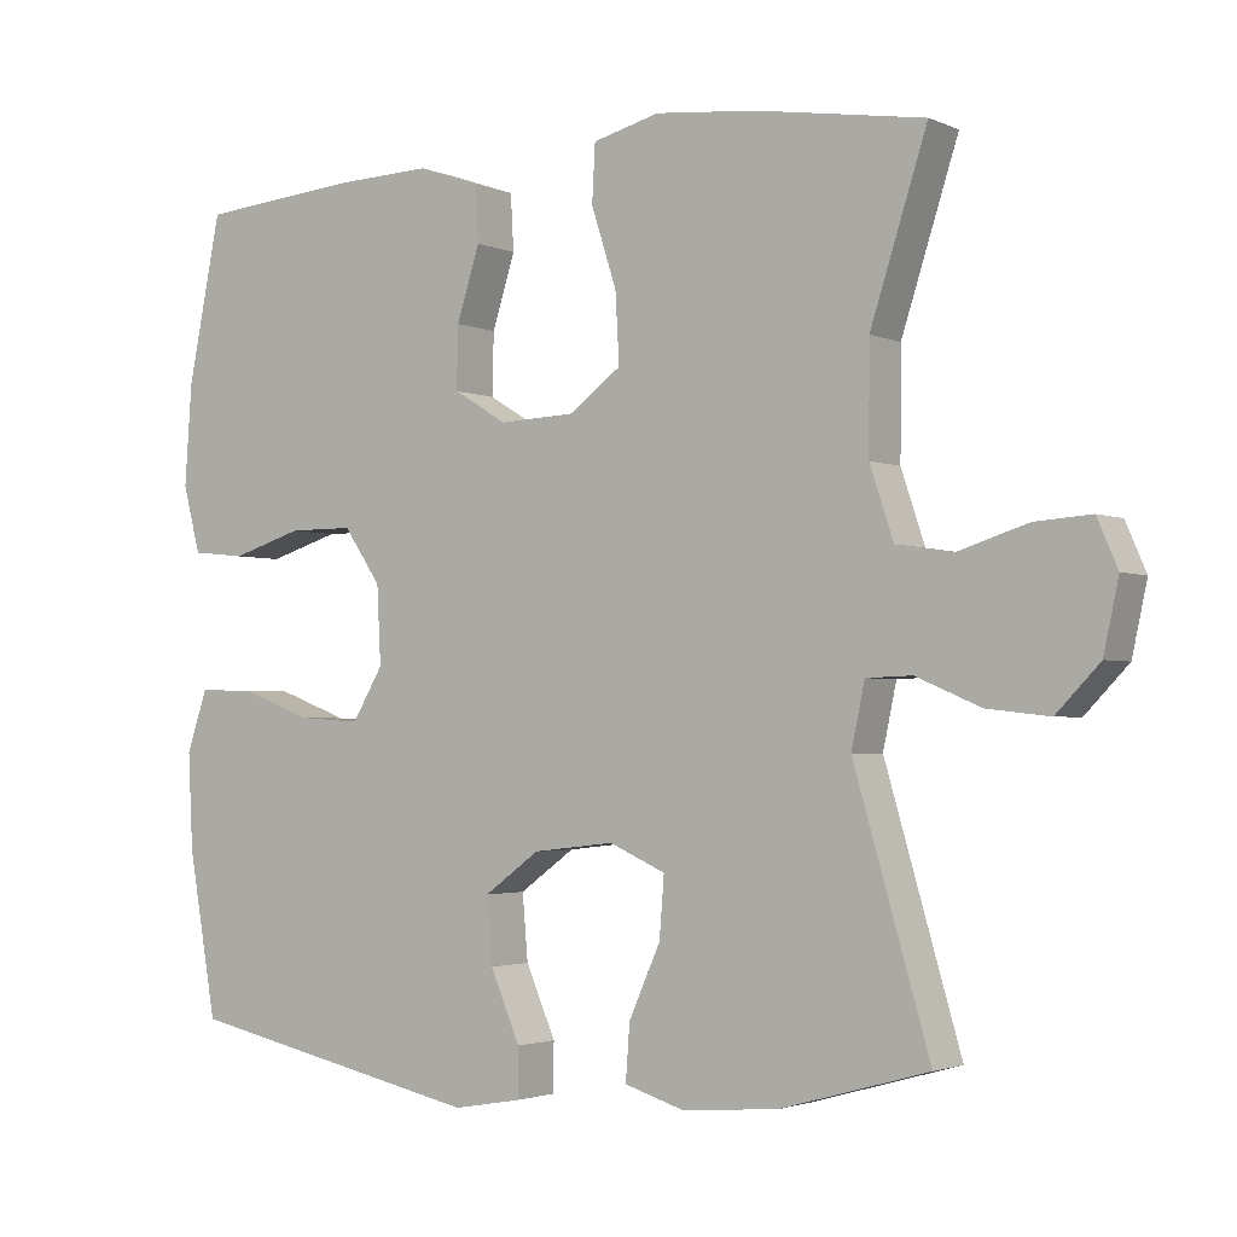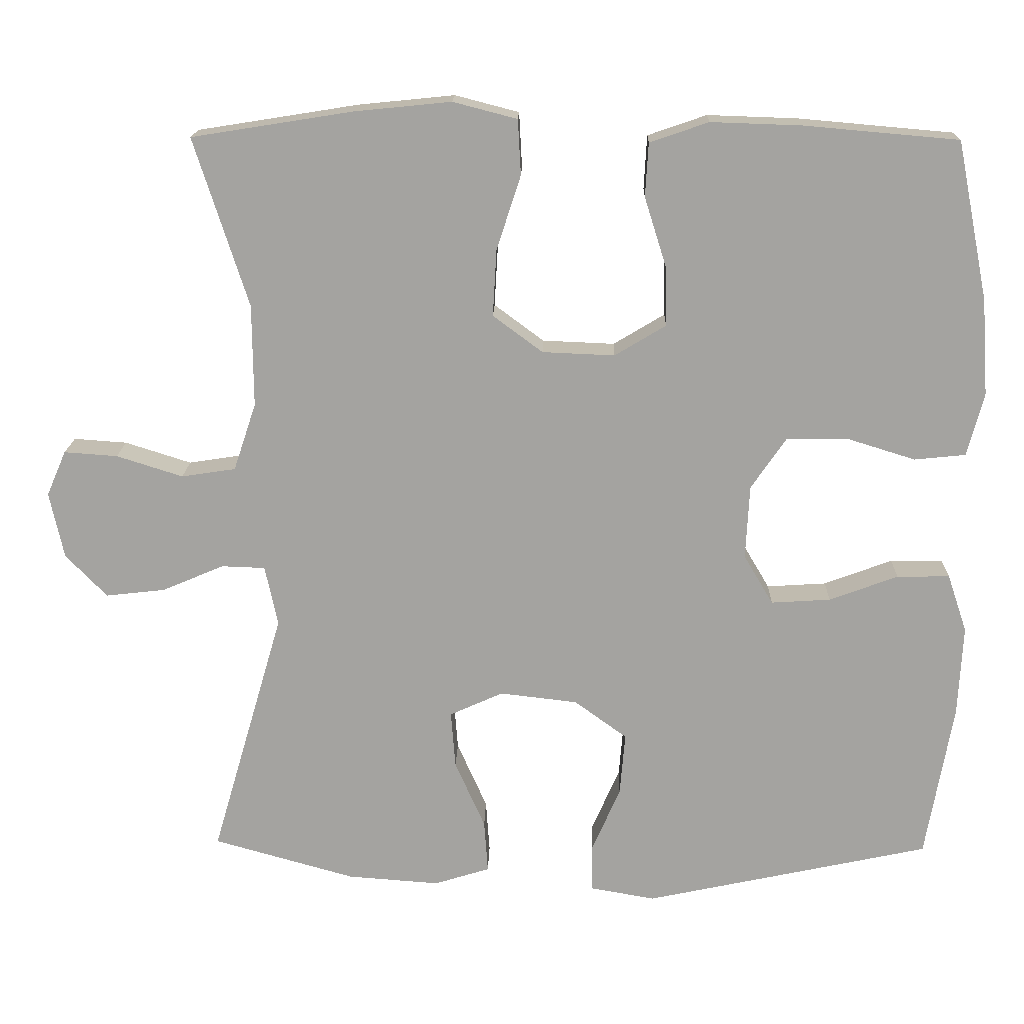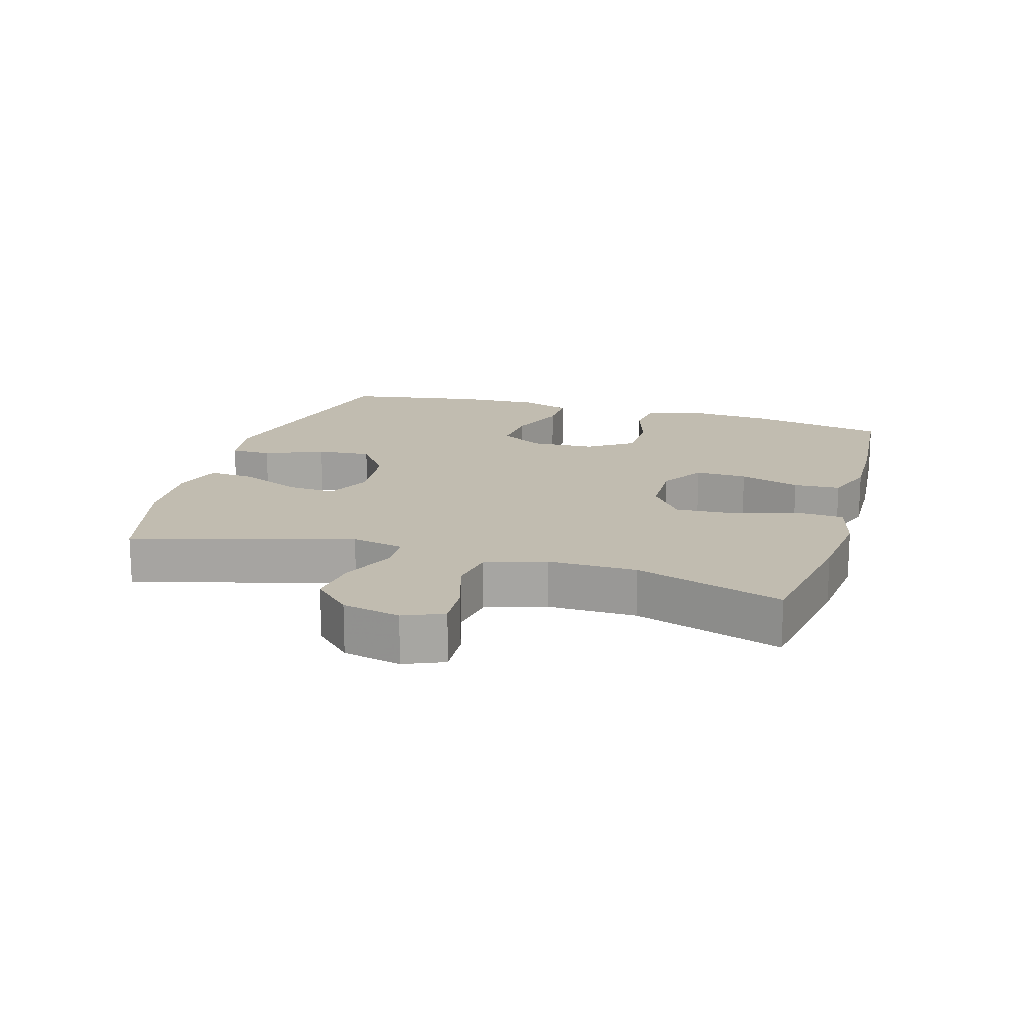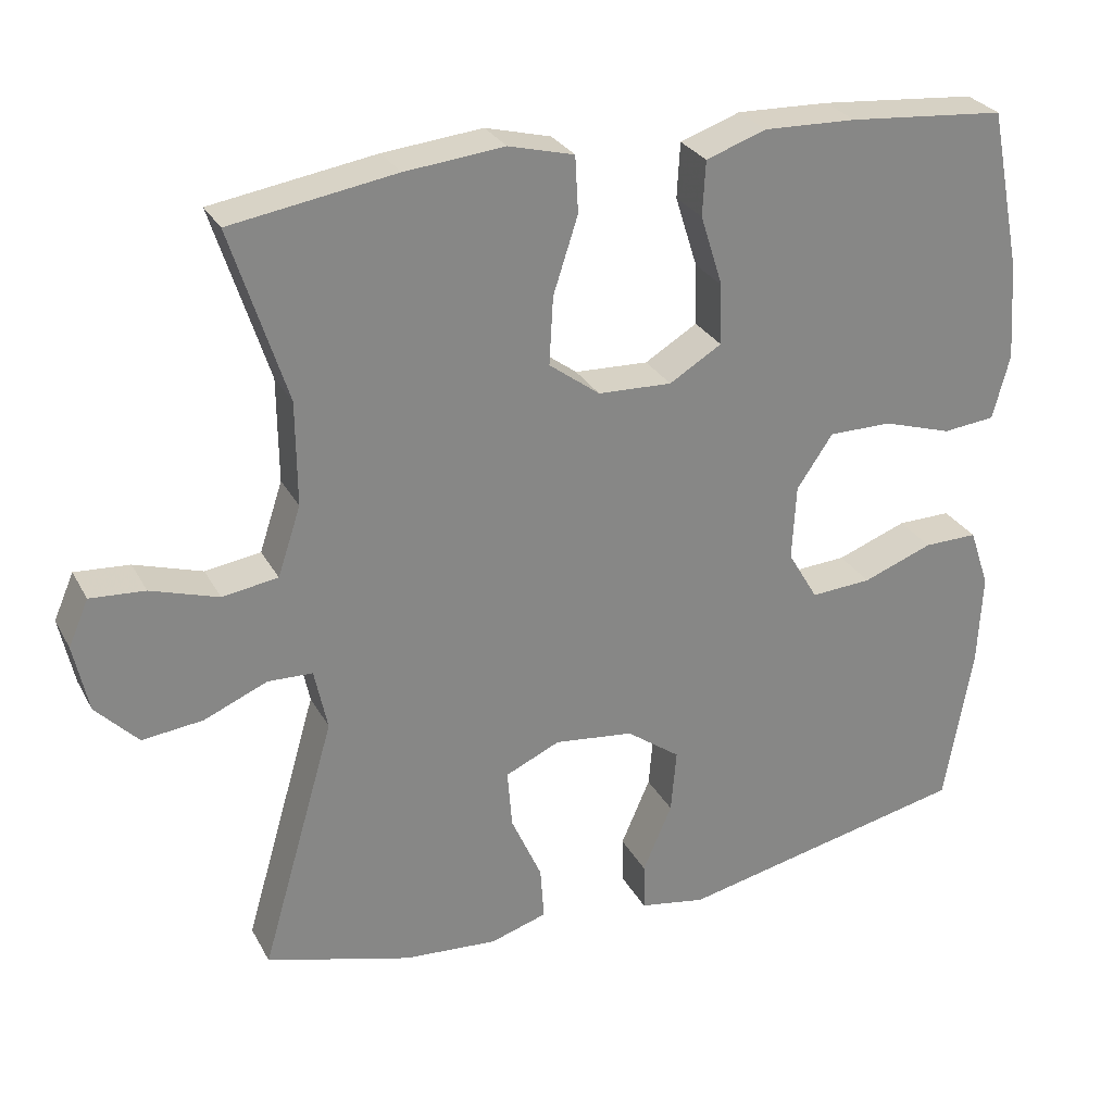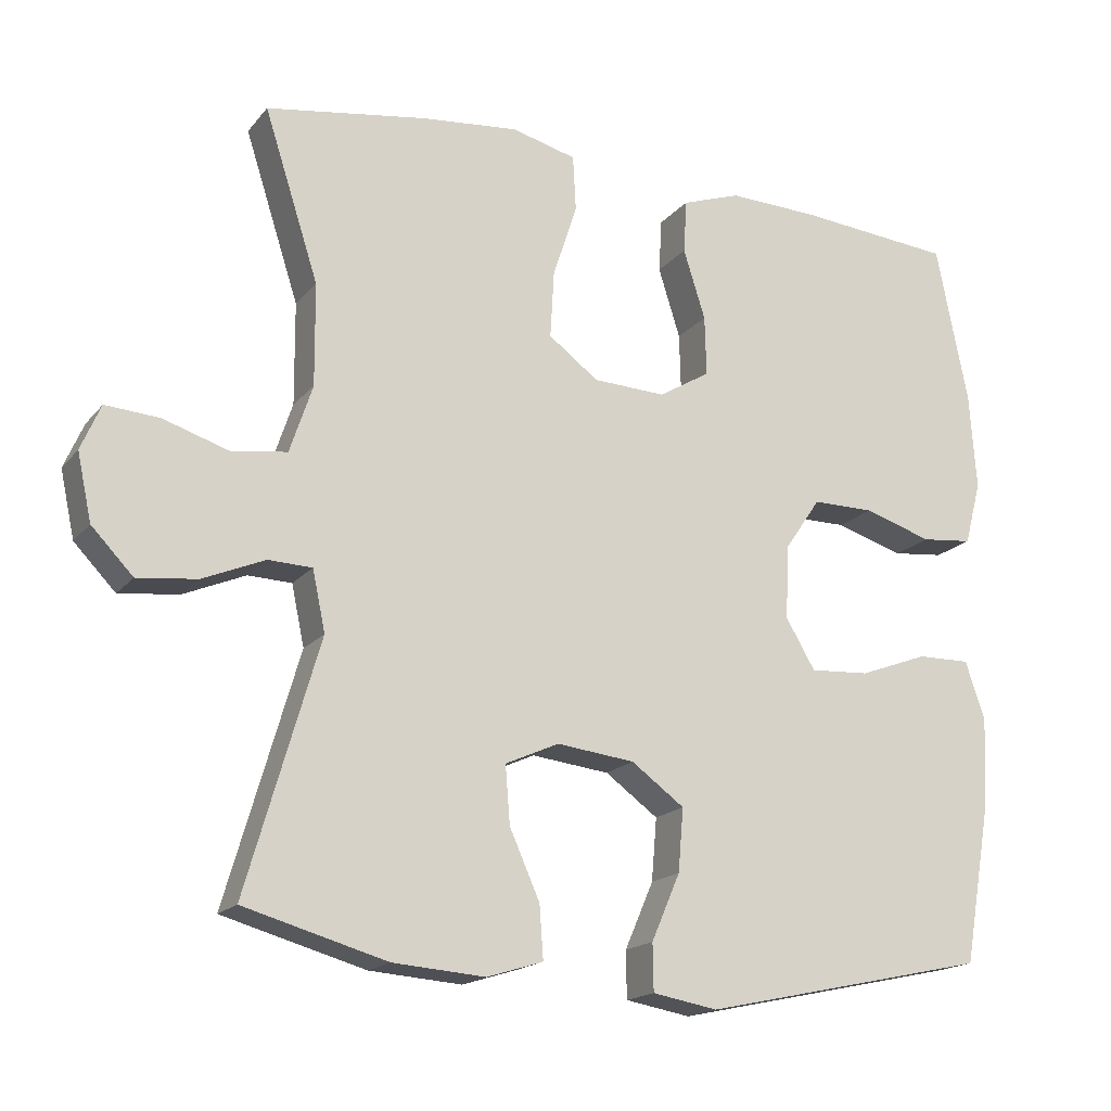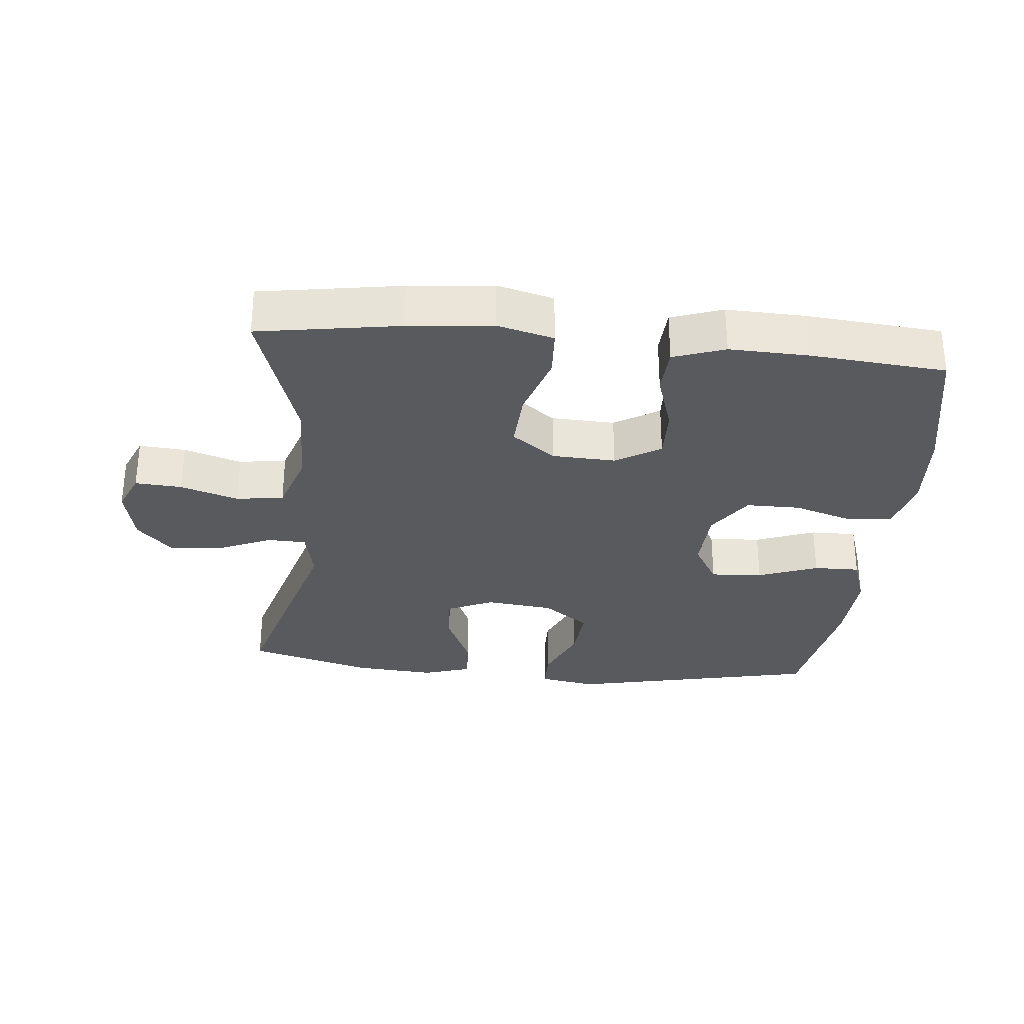
<metadata>
{"format":"obj","ext":"obj","renderer":"f3d","projection":"perspective","resolution":1024,"background":"white","views":[{"elev":-2.4,"azim":-145.9,"up":"+Z"},{"elev":16.8,"azim":1.5,"up":"+Z"},{"elev":16.4,"azim":-73.3,"up":"+Y"},{"elev":28.1,"azim":-23.4,"up":"+Z"},{"elev":-17.5,"azim":-26.2,"up":"+Z"},{"elev":-30.7,"azim":-5.5,"up":"+Y"}]}
</metadata>
<code>
v -0.5 0.07 -0.5
v -0.404 0.07 -0.17
v -0.421 0.07 -0.09
v -0.479 0.07 -0.088
v -0.561 0.07 -0.123
v -0.64 0.07 -0.132
v -0.695 0.07 -0.075
v -0.714 0.07 0.013
v -0.688 0.07 0.073
v -0.617 0.07 0.068
v -0.529 0.07 0.04
v -0.457 0.07 0.051
v -0.427 0.07 0.141
v -0.428 0.07 0.276
v -0.5 0.07 0.5
v -0.287 0.07 0.534
v -0.158 0.07 0.547
v -0.073 0.07 0.525
v -0.069 0.07 0.452
v -0.101 0.07 0.353
v -0.106 0.07 0.265
v -0.04 0.07 0.216
v 0.056 0.07 0.212
v 0.124 0.07 0.253
v 0.122 0.07 0.332
v 0.093 0.07 0.424
v 0.097 0.07 0.495
v 0.175 0.07 0.522
v 0.295 0.07 0.518
v 0.5 0.07 0.5
v 0.542 0.07 0.29
v 0.551 0.07 0.162
v 0.529 0.07 0.078
v 0.461 0.07 0.071
v 0.371 0.07 0.099
v 0.289 0.07 0.099
v 0.242 0.07 0.03
v 0.237 0.07 -0.068
v 0.276 0.07 -0.134
v 0.355 0.07 -0.129
v 0.446 0.07 -0.095
v 0.516 0.07 -0.094
v 0.542 0.07 -0.171
v 0.536 0.07 -0.292
v 0.5 0.07 -0.5
v 0.12 0.07 -0.582
v 0.034 0.07 -0.567
v 0.033 0.07 -0.505
v 0.071 0.07 -0.417
v 0.078 0.07 -0.334
v 0.008 0.07 -0.283
v -0.095 0.07 -0.271
v -0.166 0.07 -0.303
v -0.16 0.07 -0.379
v -0.12 0.07 -0.469
v -0.115 0.07 -0.539
v -0.189 0.07 -0.562
v -0.311 0.07 -0.553
v -0.5 0 -0.5
v -0.404 0 -0.17
v -0.421 0 -0.09
v -0.479 0 -0.088
v -0.561 0 -0.123
v -0.64 0 -0.132
v -0.695 0 -0.075
v -0.714 0 0.013
v -0.688 0 0.073
v -0.617 0 0.068
v -0.529 0 0.04
v -0.457 0 0.051
v -0.427 0 0.141
v -0.428 0 0.276
v -0.5 0 0.5
v -0.287 0 0.534
v -0.158 0 0.547
v -0.073 0 0.525
v -0.069 0 0.452
v -0.101 0 0.353
v -0.106 0 0.265
v -0.04 0 0.216
v 0.056 0 0.212
v 0.124 0 0.253
v 0.122 0 0.332
v 0.093 0 0.424
v 0.097 0 0.495
v 0.175 0 0.522
v 0.295 0 0.518
v 0.5 0 0.5
v 0.542 0 0.29
v 0.551 0 0.162
v 0.529 0 0.078
v 0.461 0 0.071
v 0.371 0 0.099
v 0.289 0 0.099
v 0.242 0 0.03
v 0.237 0 -0.068
v 0.276 0 -0.134
v 0.355 0 -0.129
v 0.446 0 -0.095
v 0.516 0 -0.094
v 0.542 0 -0.171
v 0.536 0 -0.292
v 0.5 0 -0.5
v 0.12 0 -0.582
v 0.034 0 -0.567
v 0.033 0 -0.505
v 0.071 0 -0.417
v 0.078 0 -0.334
v 0.008 0 -0.283
v -0.095 0 -0.271
v -0.166 0 -0.303
v -0.16 0 -0.379
v -0.12 0 -0.469
v -0.115 0 -0.539
v -0.189 0 -0.562
v -0.311 0 -0.553
f 58 1 2
f 57 58 2
f 56 57 2
f 55 56 2
f 54 55 2
f 53 54 2 3
f 52 53 3
f 51 52 3
f 47 48 49
f 46 47 49
f 45 46 49
f 44 45 49
f 43 44 49
f 42 43 49
f 41 42 49
f 40 41 49
f 39 40 49 50
f 38 39 50 51
f 33 34 35
f 32 33 35
f 31 32 35
f 30 31 35
f 29 30 35
f 28 29 35
f 27 28 35
f 26 27 35
f 25 26 35
f 24 25 35 36
f 23 24 36 37
f 18 19 20
f 17 18 20
f 16 17 20
f 15 16 20
f 14 15 20
f 13 14 20 21
f 12 13 21 22
f 9 10 11
f 8 9 11
f 7 8 11
f 6 7 11
f 5 6 11
f 4 5 11
f 3 4 11 12
f 37 38 51
f 23 37 51
f 22 23 51
f 12 22 51
f 3 12 51
f 60 59 116
f 60 116 115
f 60 115 114
f 60 114 113
f 60 113 112
f 61 60 112 111
f 61 111 110
f 61 110 109
f 107 106 105
f 107 105 104
f 107 104 103
f 107 103 102
f 107 102 101
f 107 101 100
f 107 100 99
f 107 99 98
f 108 107 98 97
f 109 108 97 96
f 93 92 91
f 93 91 90
f 93 90 89
f 93 89 88
f 93 88 87
f 93 87 86
f 93 86 85
f 93 85 84
f 93 84 83
f 94 93 83 82
f 95 94 82 81
f 78 77 76
f 78 76 75
f 78 75 74
f 78 74 73
f 78 73 72
f 79 78 72 71
f 80 79 71 70
f 69 68 67
f 69 67 66
f 69 66 65
f 69 65 64
f 69 64 63
f 69 63 62
f 70 69 62 61
f 109 96 95
f 109 95 81
f 109 81 80
f 109 80 70
f 109 70 61
f 1 59 60 2
f 2 60 61 3
f 3 61 62 4
f 4 62 63 5
f 5 63 64 6
f 6 64 65 7
f 7 65 66 8
f 8 66 67 9
f 9 67 68 10
f 10 68 69 11
f 11 69 70 12
f 12 70 71 13
f 13 71 72 14
f 14 72 73 15
f 15 73 74 16
f 16 74 75 17
f 17 75 76 18
f 18 76 77 19
f 19 77 78 20
f 20 78 79 21
f 21 79 80 22
f 22 80 81 23
f 23 81 82 24
f 24 82 83 25
f 25 83 84 26
f 26 84 85 27
f 27 85 86 28
f 28 86 87 29
f 29 87 88 30
f 30 88 89 31
f 31 89 90 32
f 32 90 91 33
f 33 91 92 34
f 34 92 93 35
f 35 93 94 36
f 36 94 95 37
f 37 95 96 38
f 38 96 97 39
f 39 97 98 40
f 40 98 99 41
f 41 99 100 42
f 42 100 101 43
f 43 101 102 44
f 44 102 103 45
f 45 103 104 46
f 46 104 105 47
f 47 105 106 48
f 48 106 107 49
f 49 107 108 50
f 50 108 109 51
f 51 109 110 52
f 52 110 111 53
f 53 111 112 54
f 54 112 113 55
f 55 113 114 56
f 56 114 115 57
f 57 115 116 58
f 58 116 59 1

</code>
